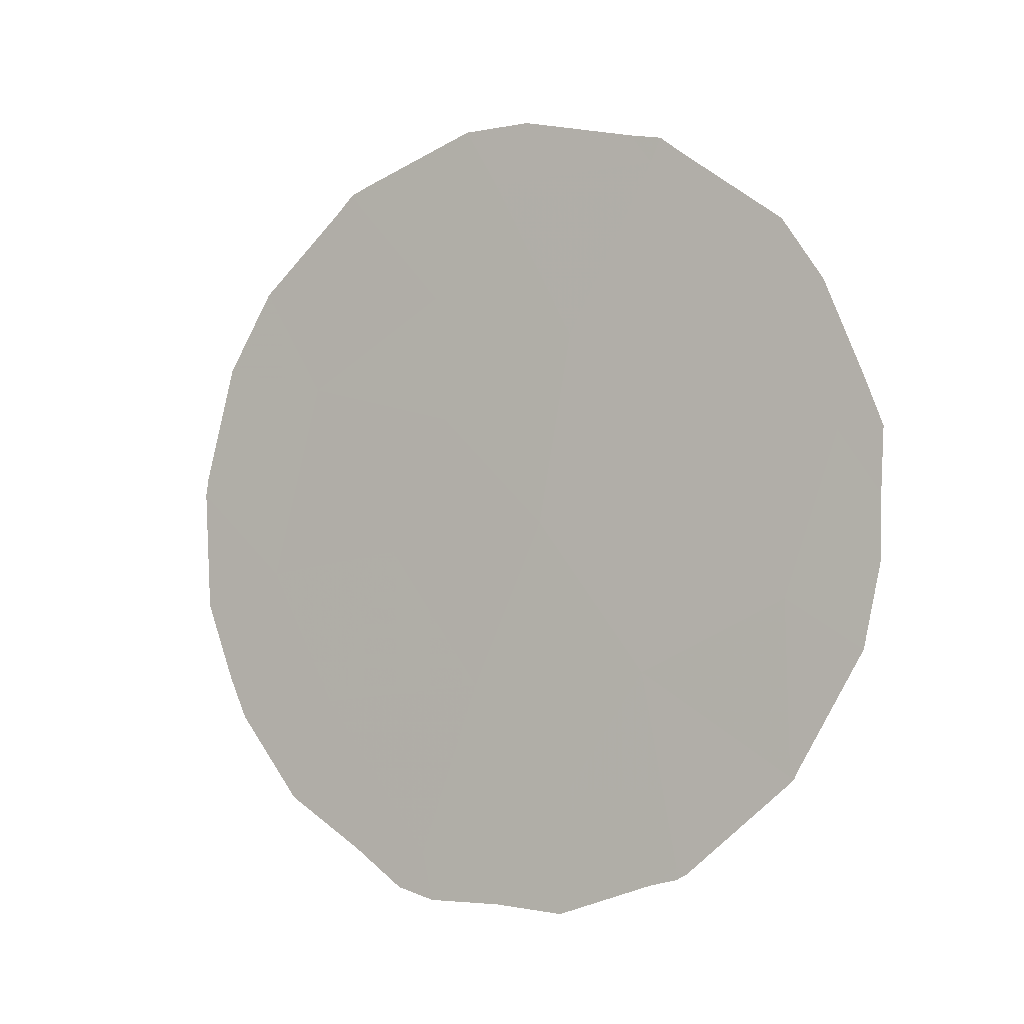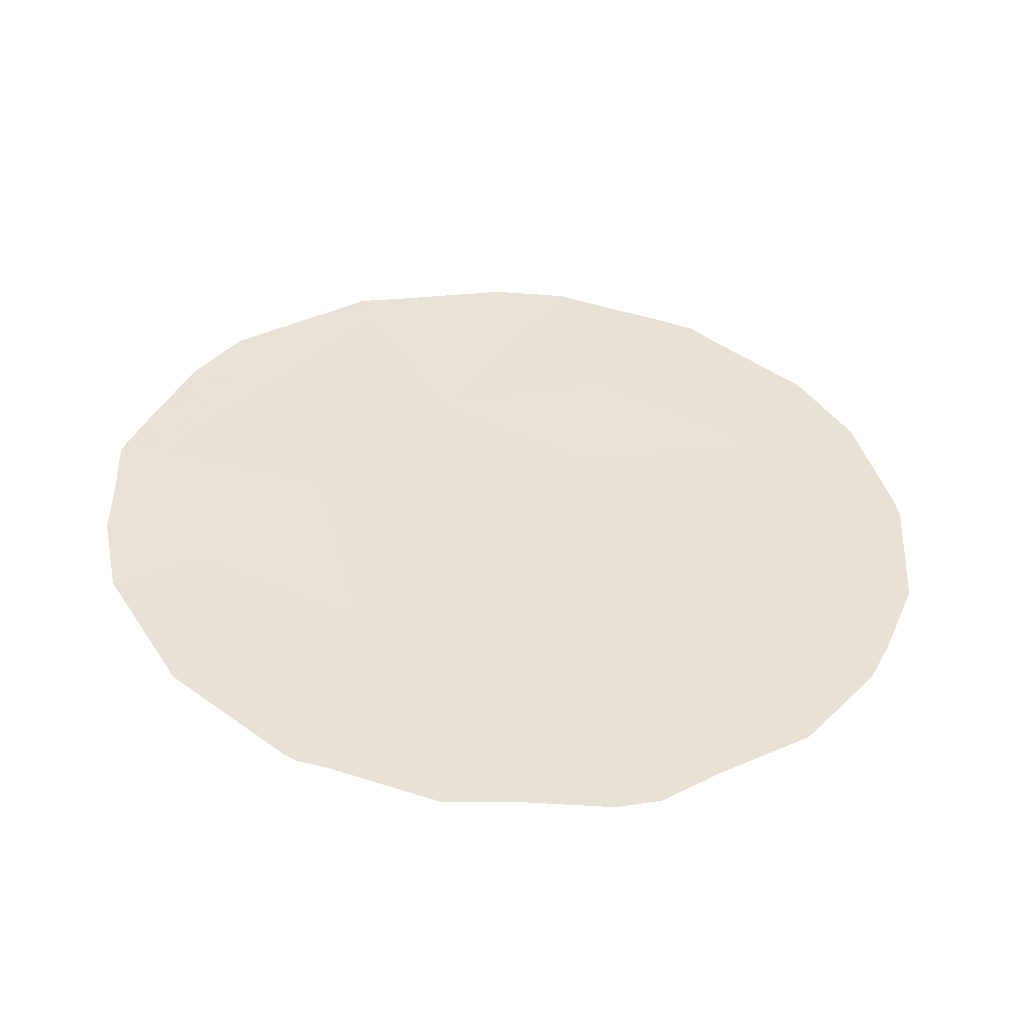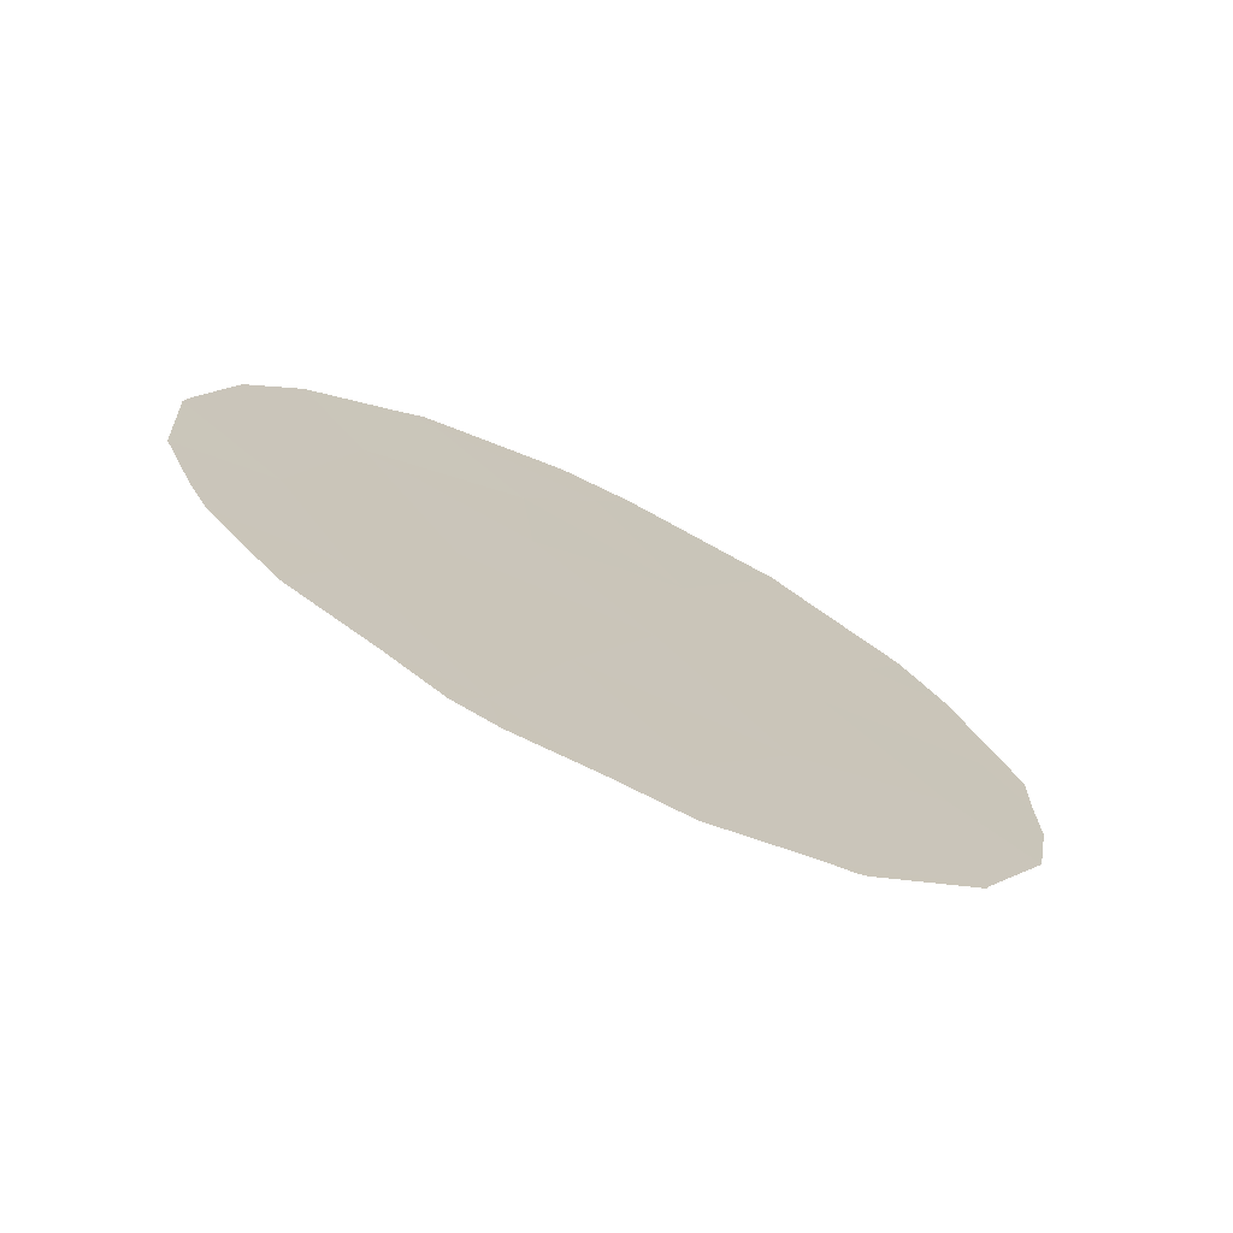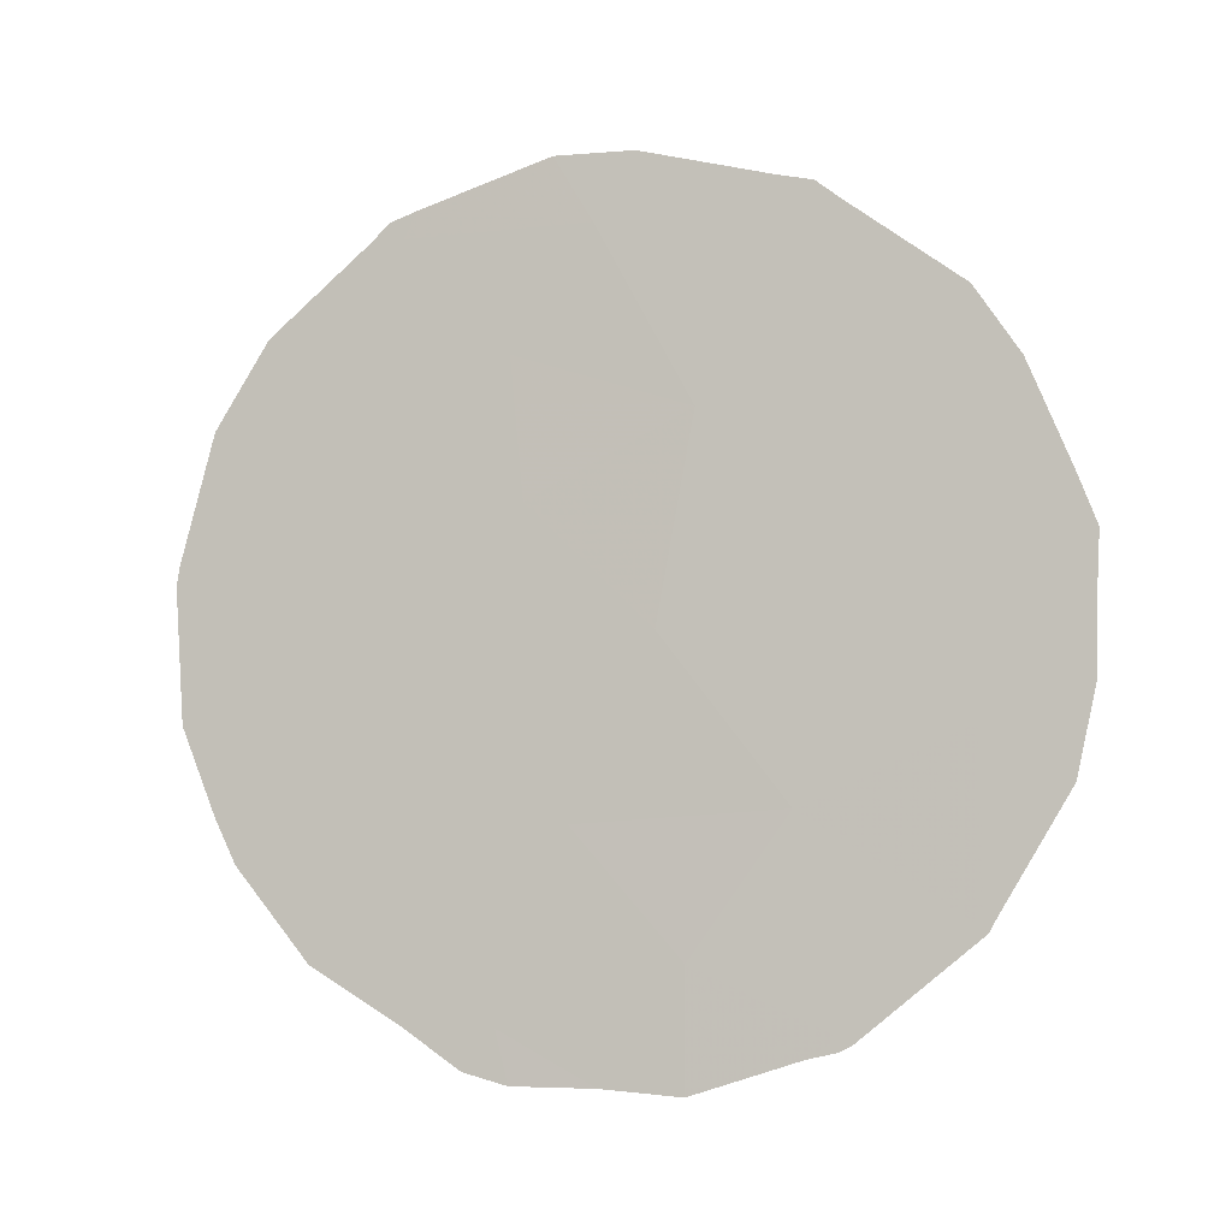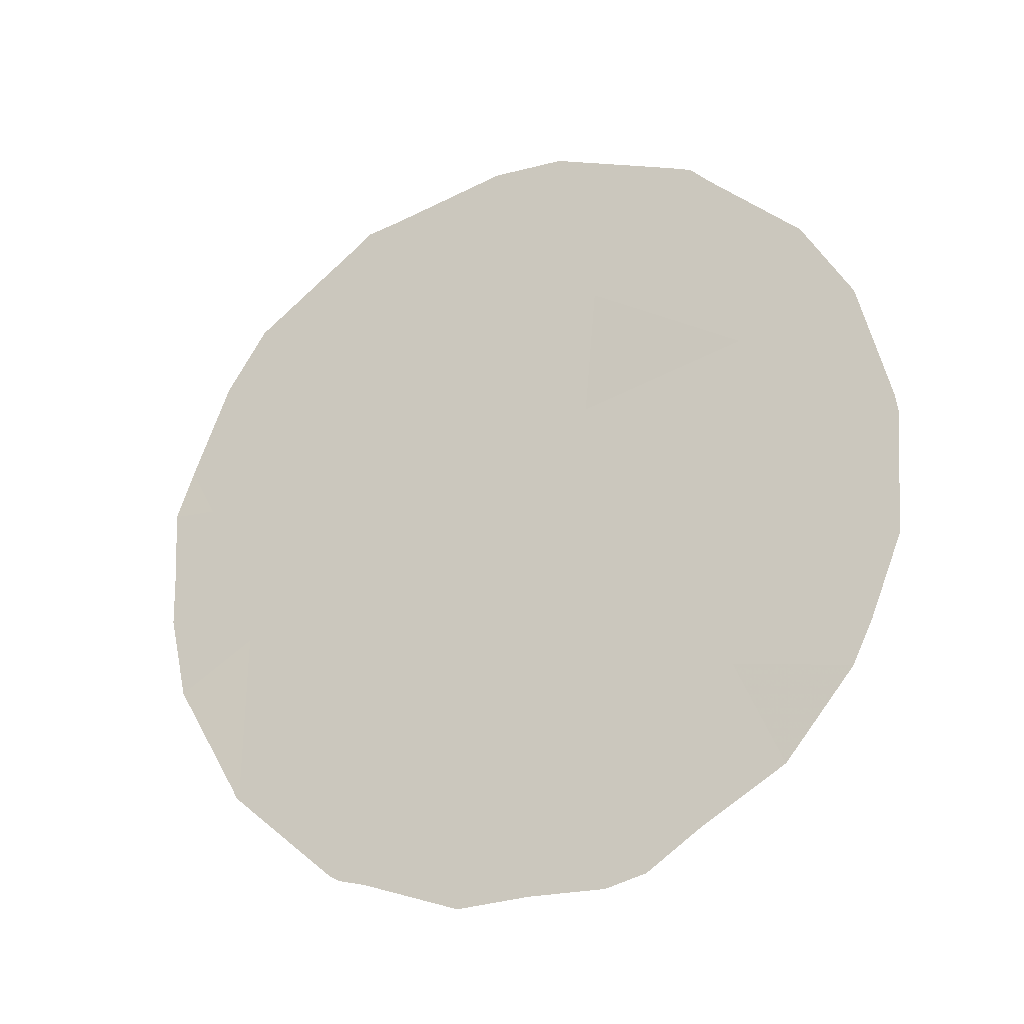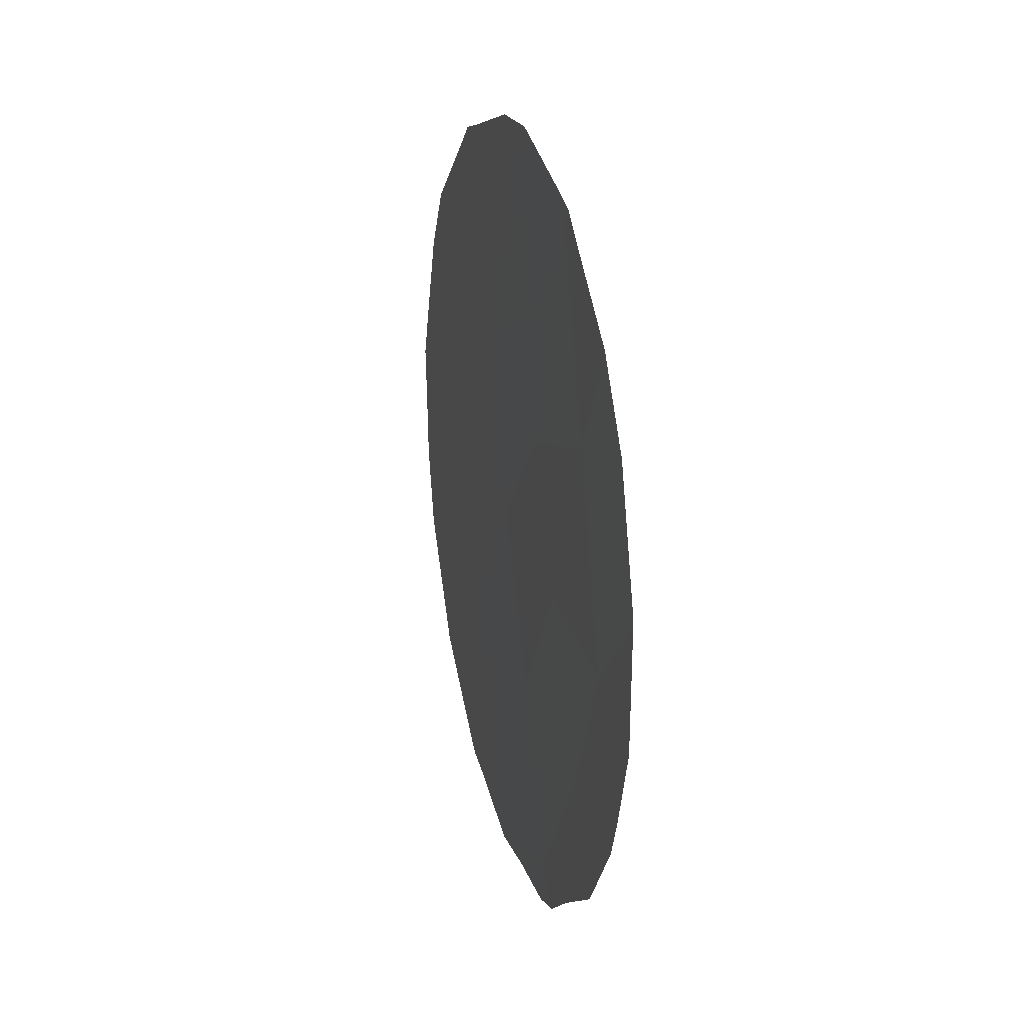
<metadata>
{"format":"obj","ext":"obj","renderer":"f3d","projection":"perspective","resolution":1024,"background":"white","views":[{"elev":-4.1,"azim":-94.0,"up":"+Z"},{"elev":-51.0,"azim":49.3,"up":"+Z"},{"elev":-72.0,"azim":-152.4,"up":"+Z"},{"elev":-4.4,"azim":-111.0,"up":"+Z"},{"elev":-23.0,"azim":78.0,"up":"+Z"},{"elev":19.2,"azim":129.1,"up":"+Z"}]}
</metadata>
<code>
v -62.71 65.14 11.37
v -61.97 66.12 12.7
v -61.57 66.7 10.29
v -65.7 61.15 7.357
v -63.16 64.64 6.324
v -63.71 63.87 8.366
v -62.82 65.03 9.763
v -63.94 63.5 10.72
v -63.93 63.63 4.882
v -65.75 61.12 5.278
v -61.2 67.25 7.817
v -66.08 60.59 9.308
v -62.36 65.68 8.062
v -65.36 61.55 11
v -64.59 62.7 6.49
v -62.72 65.29 4.181
v -61.79 66.5 6.101
v -63.25 64.39 12.76
v -64.9 62.22 8.843
v -64.59 62.56 12.78
v -64.89 62.33 4.169
v -64.97 62.22 4.091
v -65.76 61.11 5.216
v -66.4 60.17 7.79
v -66.4 60.16 8.542
v -61.04 67.39 11.67
v -61.72 66.46 12.65
v -66.41 60.13 9.321
v -60.45 68.24 9.156
v -60.44 68.26 8.941
v -61.88 66.24 12.9
v -62.05 66 13
v -62.5 65.59 3.719
v -62.81 65.18 3.584
v -65.96 60.71 11.1
v -66.26 60.32 9.925
v -66.29 60.36 6.755
v -65.64 61.14 11.88
v -61.45 66.98 4.816
v -62.09 66.13 4.179
v -60.68 67.9 10.66
v -65.79 61.08 5.26
v -65.81 61.05 5.335
v -60.76 67.87 6.392
v -60.91 67.67 5.874
v -64.68 62.62 3.934
v -64.89 62.33 4.018
v -60.51 68.19 7.402
v -63.94 63.64 3.52
v -62.97 64.75 13.51
v -63.51 64.01 13.52
v -64.83 62.22 12.85
v -64.67 62.45 13.07
v -63.39 64.39 3.584
v -64.42 62.78 13.15
f 1 3 2
f 21 10 23
f 21 23 22
f 4 12 25
f 4 25 24
f 1 18 8
f 13 17 11
f 2 3 26
f 2 26 27
f 6 7 8
f 12 28 25
f 3 11 30
f 3 30 29
f 2 27 31
f 2 31 32
f 16 34 33
f 12 14 35
f 12 35 36
f 4 24 37
f 5 6 15
f 14 38 35
f 13 7 6
f 3 1 7
f 17 16 40
f 17 40 39
f 3 41 26
f 3 29 41
f 10 42 23
f 10 43 42
f 11 17 45
f 11 45 44
f 5 15 9
f 12 19 14
f 21 47 46
f 3 13 11
f 13 5 17
f 12 36 28
f 15 19 4
f 12 4 19
f 11 48 30
f 9 21 46
f 9 46 49
f 8 19 6
f 19 8 14
f 18 20 8
f 18 50 51
f 11 44 48
f 21 22 47
f 20 53 52
f 10 4 37
f 10 37 43
f 16 54 34
f 13 3 7
f 5 13 6
f 17 39 45
f 1 8 7
f 16 17 5
f 16 33 40
f 9 15 21
f 18 2 32
f 18 32 50
f 18 1 2
f 19 15 6
f 16 9 49
f 16 49 54
f 5 9 16
f 20 14 8
f 20 55 53
f 14 20 52
f 14 52 38
f 20 18 51
f 20 51 55
f 15 4 10
f 21 15 10

</code>
